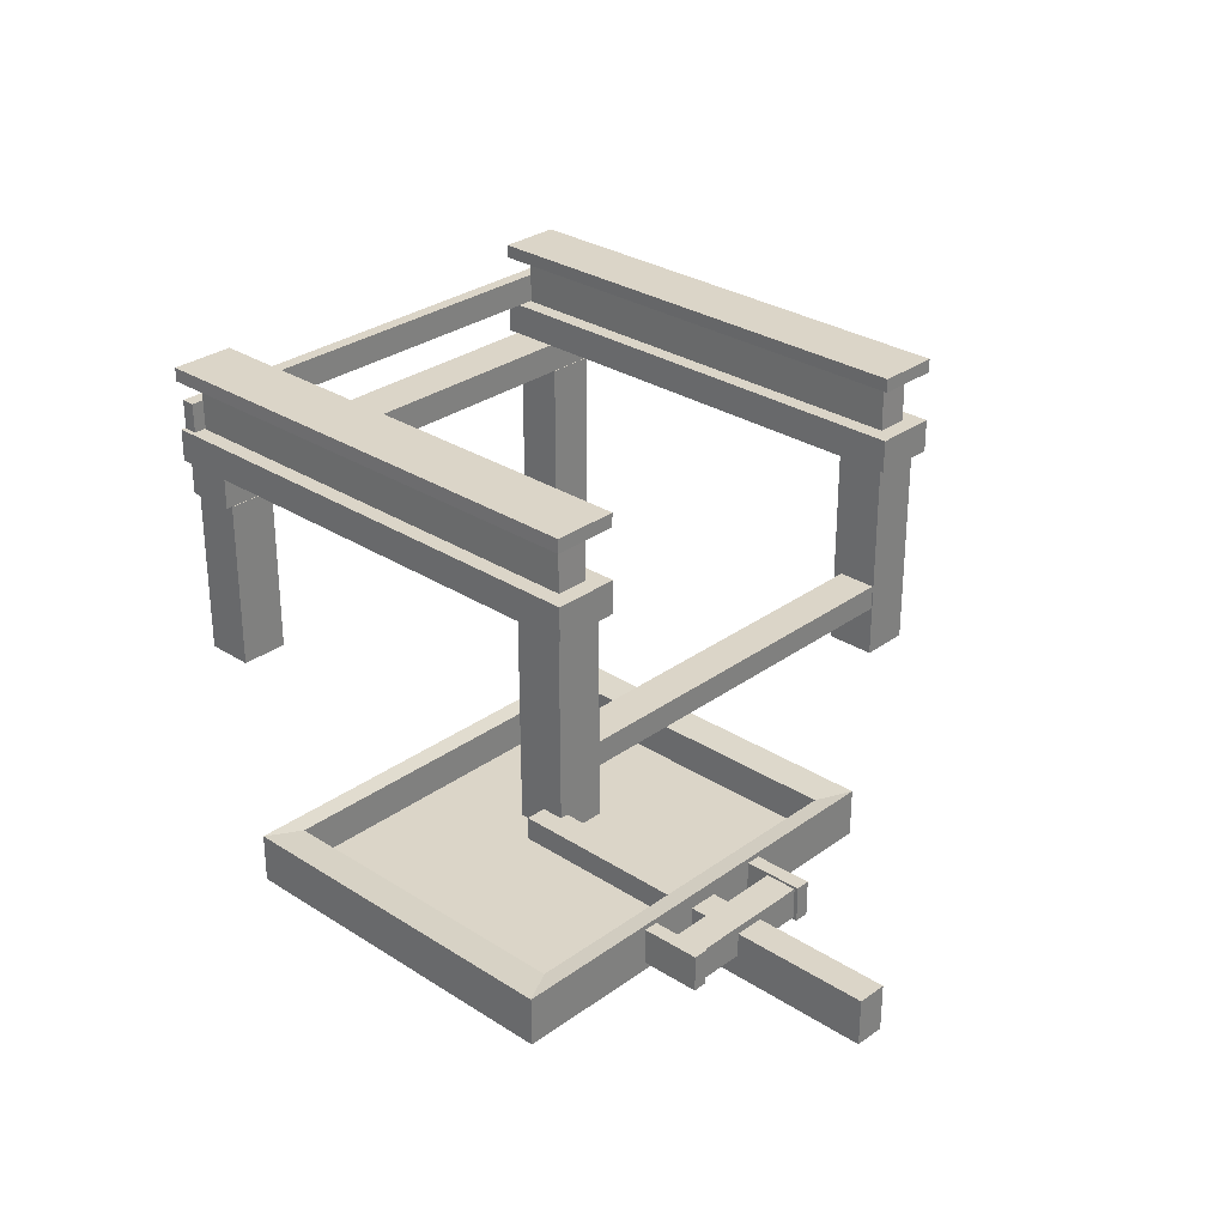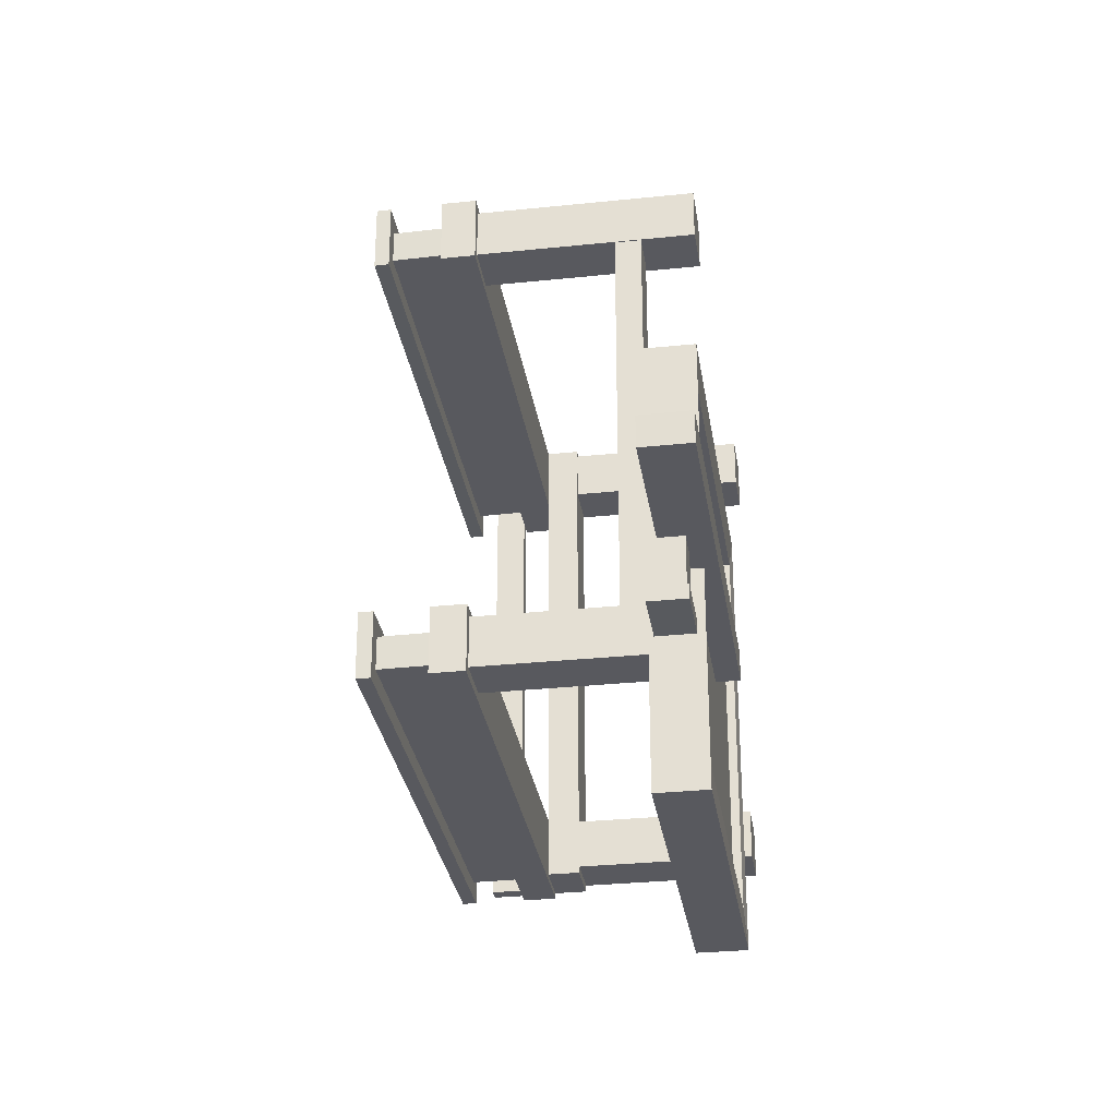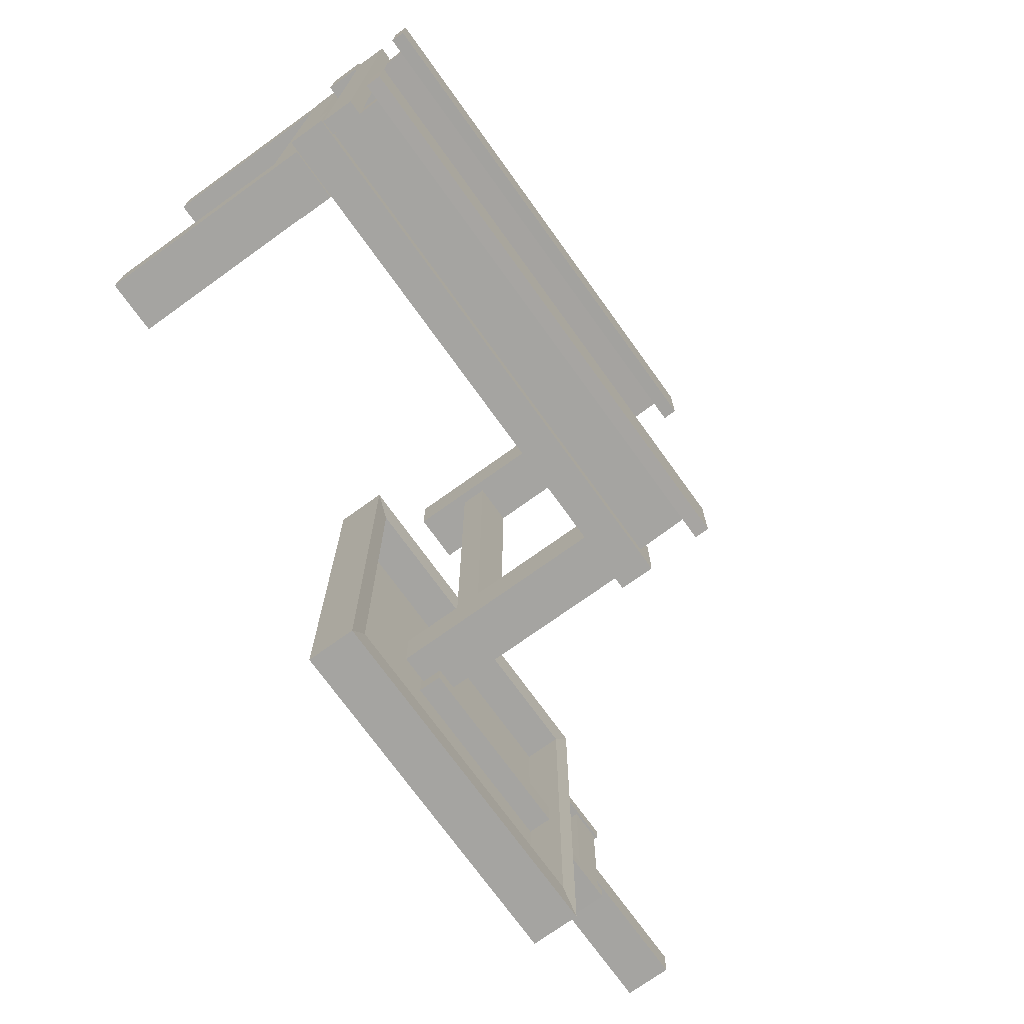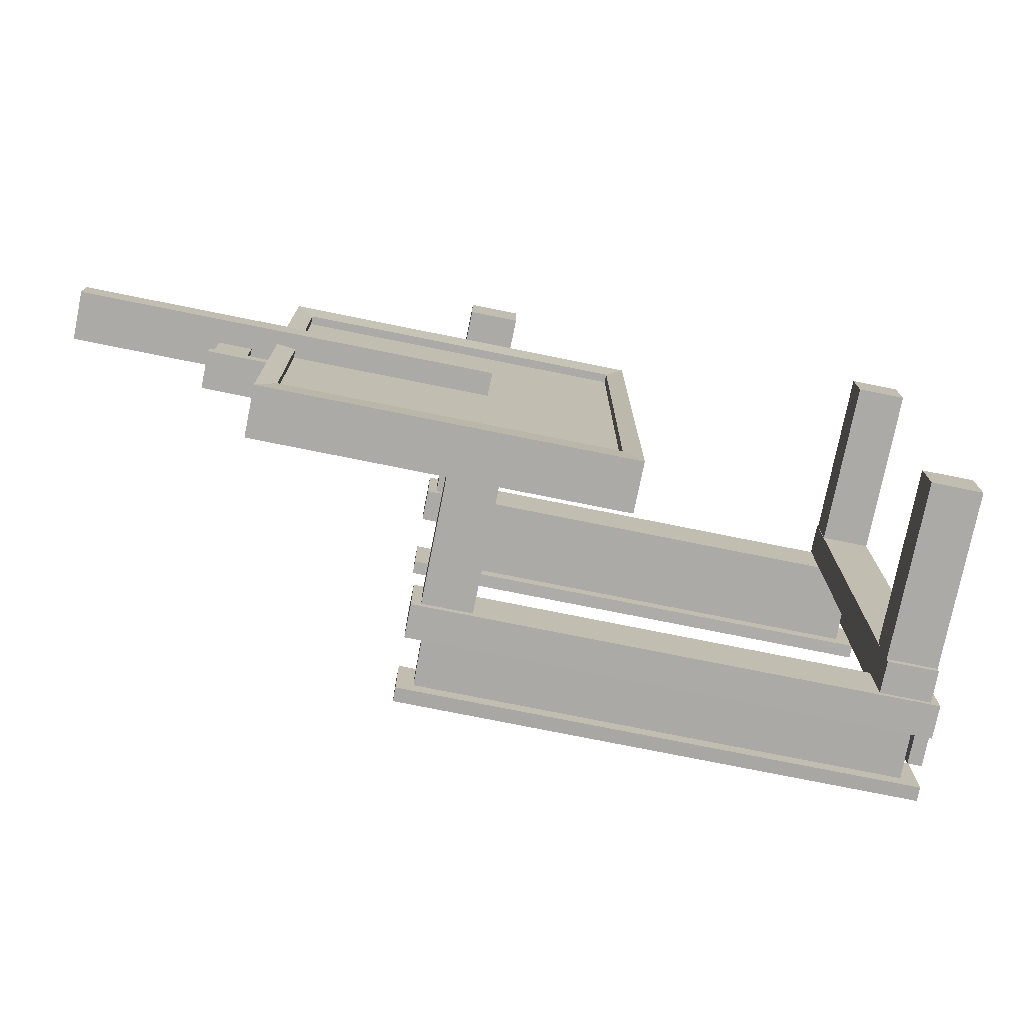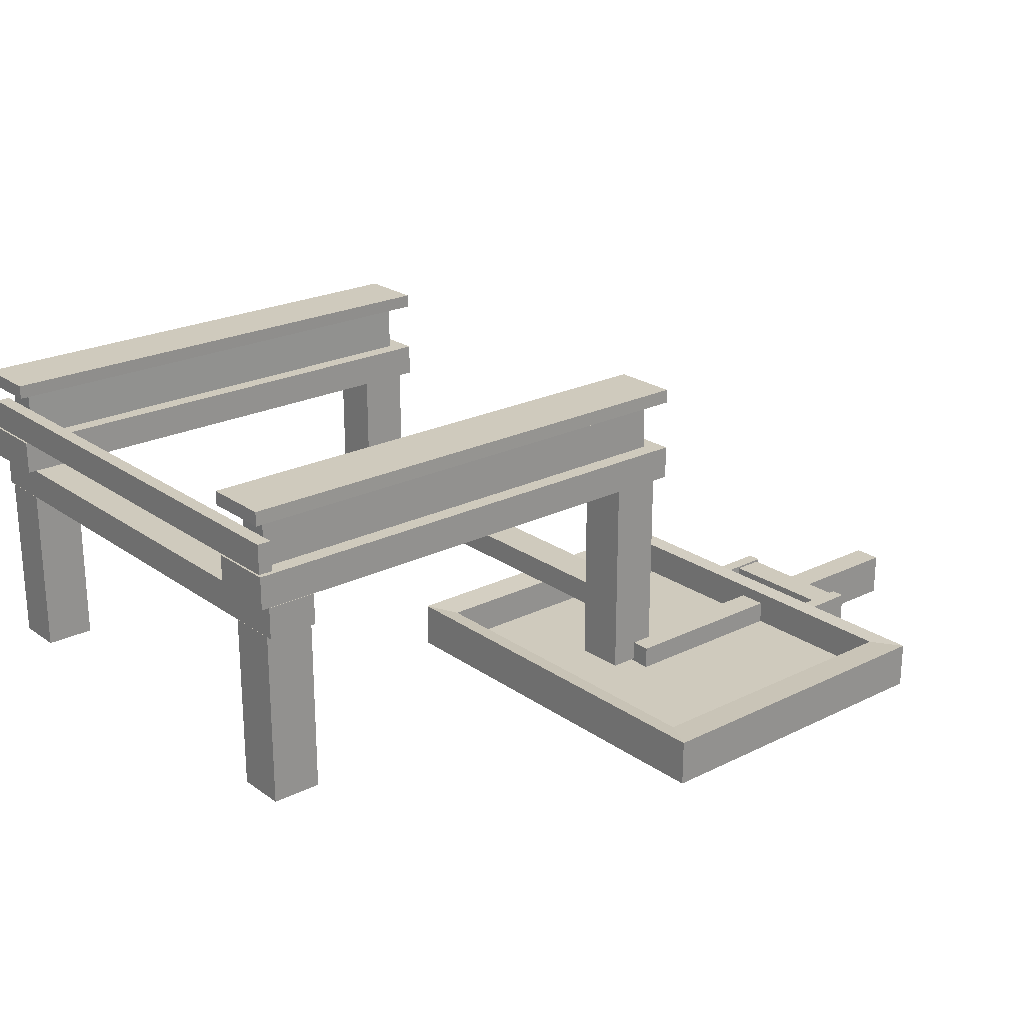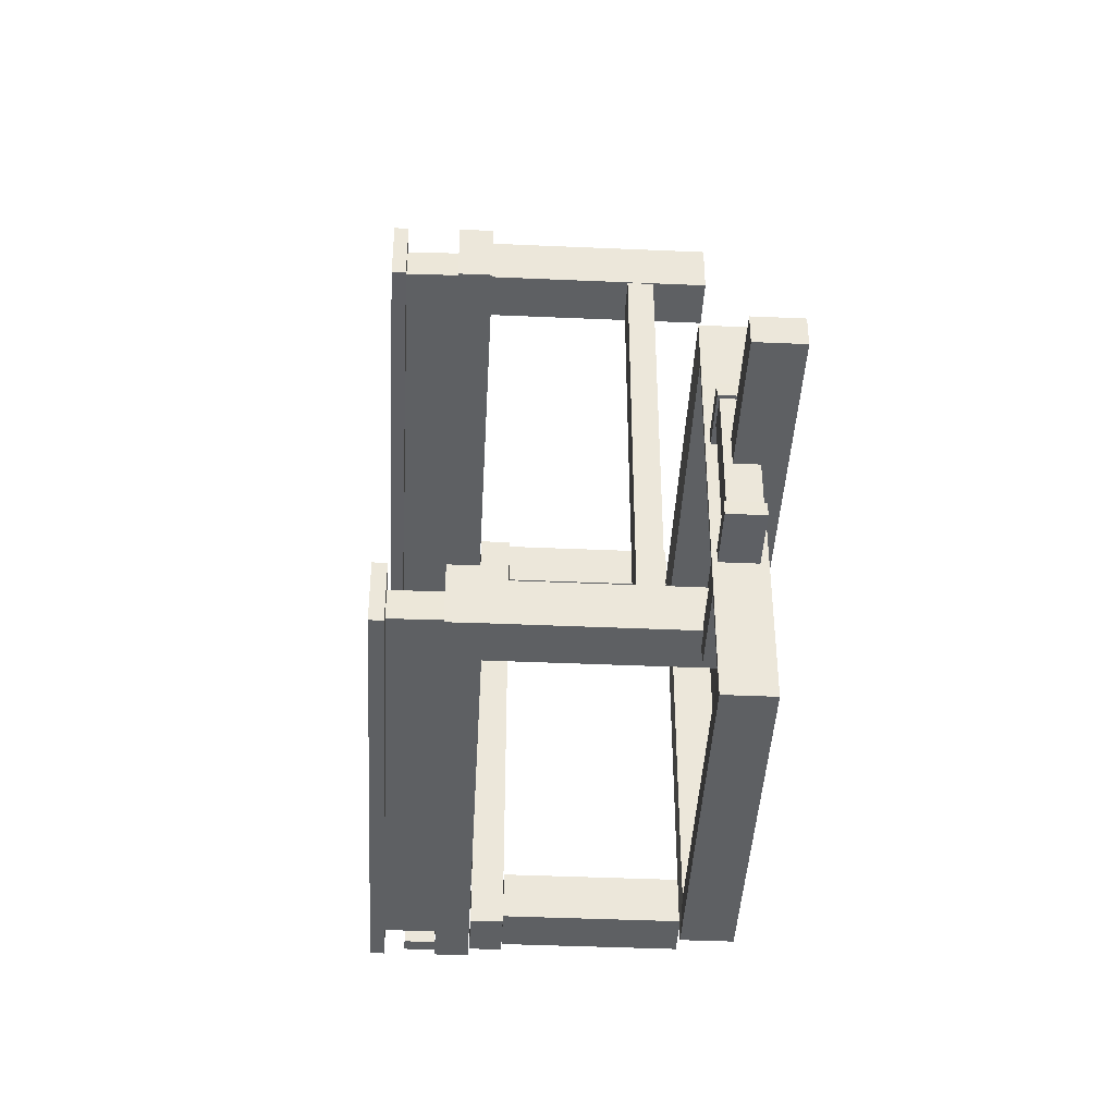
<metadata>
{"format":"obj","ext":"obj","renderer":"f3d","projection":"perspective","resolution":1024,"background":"white","views":[{"elev":29.5,"azim":-136.7,"up":"+Y"},{"elev":-30.4,"azim":-81.4,"up":"+Z"},{"elev":-73.2,"azim":125.7,"up":"+Z"},{"elev":-75.7,"azim":-11.4,"up":"+Z"},{"elev":22.8,"azim":139.9,"up":"+Y"},{"elev":-42.2,"azim":-93.0,"up":"+Z"}]}
</metadata>
<code>
o base
v 0.9692 0.4796 0.008272
v 0.9692 0.5383 0.008272
v 0.9692 0.4796 0.9964
v 0.9692 0.5383 0.9964
v 0.9965 0.4796 0.008272
v 0.9965 0.5383 0.008272
v 0.9965 0.4796 0.9964
v 0.9965 0.5383 0.9964
v 0.9675 0.4789 0.03251
v 1 0.4139 0
v 0.03251 0.4789 0.03251
v 0 0.4139 0
v 0 0.4139 0.1287
v 0.9675 0.4789 0.0962
v 0.03251 0.4789 0.0962
v 1 0.4139 0.1287
v 0 0.4789 0.1287
v 0 0.4789 0
v 1 0.4789 0
v 1 0.4789 0.1287
v 0.9696 0.5778 0.03281
v 0.03459 0.5778 0.03281
v 0.9696 0.5778 0.0965
v 0.03459 0.5778 0.0965
v 0.002086 0.5778 0.129
v 0.002086 0.5778 0.000298
v 1.002 0.5778 0.000298
v 1.002 0.5778 0.129
v 0.002086 0.5778 0.129
v 0.002086 0.5778 0.000298
v 1.002 0.5778 0.000298
v 1.002 0.5778 0.129
v 0.002203 0.605 0.1295
v 0.002203 0.605 0.000831
v 1.002 0.605 0.000831
v 1.002 0.605 0.1295
v 0.9675 0.4789 0.9675
v 1 0.4139 1
v 0.03251 0.4789 0.9675
v 0 0.4139 1
v 0 0.4139 0.8713
v 0.9675 0.4789 0.9038
v 0.03251 0.4789 0.9038
v 1 0.4139 0.8713
v 0 0.4789 0.8713
v 0 0.4789 1
v 1 0.4789 1
v 1 0.4789 0.8713
v 0.9696 0.5778 0.9672
v 0.03459 0.5778 0.9672
v 0.9696 0.5778 0.9035
v 0.03459 0.5778 0.9035
v 0.002086 0.5778 0.871
v 0.002086 0.5778 0.9997
v 1.002 0.5778 0.9997
v 1.002 0.5778 0.871
v 0.002086 0.5778 0.871
v 0.002086 0.5778 0.9997
v 1.002 0.5778 0.9997
v 1.002 0.5778 0.871
v 0.002203 0.605 0.8705
v 0.002203 0.605 0.9992
v 1.002 0.605 0.9992
v 1.002 0.605 0.8705
v 0.8845 0.4114 0.003631
v 0.8845 0.3495 0.003631
v 0.8845 0.4114 0.9964
v 0.8845 0.3495 0.9964
v 0.982 0.4114 0.003631
v 0.982 0.3495 0.003631
v 0.982 0.4114 0.9964
v 0.982 0.3495 0.9964
v 0.9815 0.005565 0.9837
v 0.9815 0.3487 0.9837
v 0.8844 0.005565 0.9837
v 0.8844 0.3487 0.9837
v 0.9815 0.005565 0.8866
v 0.9815 0.3487 0.8866
v 0.8844 0.005565 0.8866
v 0.8844 0.3487 0.8866
v 0.1156 0.005565 0.9837
v 0.1156 0.4186 0.9837
v 0.01846 0.005565 0.9837
v 0.01846 0.4186 0.9837
v 0.1156 0.005565 0.8866
v 0.1156 0.4186 0.8866
v 0.01846 0.005565 0.8866
v 0.01846 0.4186 0.8866
v 0.1156 0.005565 0.1134
v 0.1156 0.4186 0.1134
v 0.01846 0.005565 0.1134
v 0.01846 0.4186 0.1134
v 0.1156 0.005565 0.01626
v 0.1156 0.4186 0.01626
v 0.01846 0.005565 0.01626
v 0.01846 0.4186 0.01626
v 0.9815 0.005565 0.1134
v 0.9815 0.3487 0.1134
v 0.8844 0.005565 0.1134
v 0.8844 0.3487 0.1134
v 0.9815 0.005565 0.01626
v 0.9815 0.3487 0.01626
v 0.8844 0.005565 0.01626
v 0.8844 0.3487 0.01626
v 0.02036 0.1546 0.1069
v 0.02036 0.1055 0.1069
v 0.02036 0.1546 0.8931
v 0.02036 0.1055 0.8931
v 0.0975 0.1546 0.1069
v 0.0975 0.1055 0.1069
v 0.0975 0.1546 0.8931
v 0.0975 0.1055 0.8931
f 1 3 4 2
f 3 7 8 4
f 7 5 6 8
f 5 1 2 6
f 3 1 5 7
f 8 6 2 4
f 13 17 18 12
f 12 18 19 10
f 10 19 20 16
f 12 10 16 13
f 16 20 17 13
f 15 11 18 17
f 11 9 19 18
f 9 14 20 19
f 14 15 17 20
f 23 24 15 14
f 26 22 24 25
f 11 15 24 22
f 23 28 25 24
f 27 21 22 26
f 9 11 22 21
f 23 24 22 21
f 9 21 23 14
f 23 21 27 28
f 25 28 32 29
f 26 30 31 27
f 28 27 31 32
f 25 29 30 26
f 30 34 35 31
f 32 31 35 36
f 29 32 36 33
f 29 33 34 30
f 34 33 36 35
f 41 40 46 45
f 40 38 47 46
f 38 44 48 47
f 40 41 44 38
f 44 41 45 48
f 43 45 46 39
f 39 46 47 37
f 37 47 48 42
f 42 48 45 43
f 51 42 43 52
f 54 53 52 50
f 39 50 52 43
f 51 52 53 56
f 55 54 50 49
f 37 49 50 39
f 51 49 50 52
f 37 42 51 49
f 51 56 55 49
f 53 57 60 56
f 54 55 59 58
f 56 60 59 55
f 53 54 58 57
f 58 59 63 62
f 60 64 63 59
f 57 61 64 60
f 57 58 62 61
f 62 63 64 61
f 65 66 68 67
f 67 68 72 71
f 71 72 70 69
f 69 70 66 65
f 67 71 69 65
f 72 68 66 70
f 73 74 76 75
f 75 76 80 79
f 79 80 78 77
f 77 78 74 73
f 75 79 77 73
f 80 76 74 78
f 81 82 84 83
f 83 84 88 87
f 87 88 86 85
f 85 86 82 81
f 83 87 85 81
f 88 84 82 86
f 89 90 92 91
f 91 92 96 95
f 95 96 94 93
f 93 94 90 89
f 91 95 93 89
f 96 92 90 94
f 97 98 100 99
f 99 100 104 103
f 103 104 102 101
f 101 102 98 97
f 99 103 101 97
f 104 100 98 102
f 105 106 108 107
f 107 108 112 111
f 111 112 110 109
f 109 110 106 105
f 107 111 109 105
f 112 108 106 110
o arm
v -0.6763 0.04344 -0.02396
v -0.6763 -0.04193 -0.02396
v 0.06138 0.04344 -0.02232
v 0.06138 -0.04193 -0.02232
v -0.6772 0.04344 0.03051
v -0.6772 -0.04193 0.03051
v 0.06048 0.04344 0.03215
v 0.06048 -0.04193 0.03215
f 115 114 113
f 119 116 115
f 117 120 119
f 113 118 117
f 113 119 115
f 120 114 116
f 115 116 114
f 119 120 116
f 117 118 120
f 113 114 118
f 113 117 119
f 120 118 114
o sieve.002
v 0.289 -0.01503 -0.3356
v 0.289 0.06693 -0.3356
v 0.289 -0.01503 0.3356
v 0.289 0.06693 0.3356
v -0.289 -0.01503 -0.3356
v -0.289 0.06693 -0.3356
v -0.289 -0.01503 0.3356
v -0.289 0.06693 0.3356
v 0.322 -0.01847 0.3981
v 0.322 -0.01847 -0.3981
v 0.322 0.07036 -0.3981
v 0.322 0.07036 0.3981
v -0.322 -0.01847 0.3981
v -0.322 0.07036 0.3981
v -0.322 -0.01847 -0.3981
v -0.322 0.07036 -0.3981
v -0.3649 0.05744 -0.1104
v -0.3649 -0.00049 -0.1104
v -0.3649 0.05744 0.1186
v -0.3649 -0.00049 0.1186
v -0.4228 0.05744 -0.1104
v -0.4228 -0.00049 -0.1104
v -0.4228 0.05744 0.1186
v -0.4228 -0.00049 0.1186
v -0.4293 0.06148 0.1195
v -0.4293 -0.004523 0.1195
v -0.3202 0.06148 0.1184
v -0.3202 -0.004523 0.1184
v -0.429 0.06148 0.1457
v -0.429 -0.004523 0.1457
v -0.3199 0.06148 0.1446
v -0.3199 -0.004523 0.1446
v -0.4293 0.06148 -0.1358
v -0.4293 -0.004523 -0.1358
v -0.3202 0.06148 -0.1369
v -0.3202 -0.004523 -0.1369
v -0.429 0.06148 -0.1096
v -0.429 -0.004523 -0.1096
v -0.3199 0.06148 -0.1107
v -0.3199 -0.004523 -0.1107
f 131 129 130
f 132 133 129
f 136 130 135
f 128 123 127
f 134 135 133
f 121 129 123
f 124 131 122
f 123 133 127
f 124 134 132
f 126 127 125
f 127 135 125
f 125 130 121
f 126 131 136
f 122 125 121
f 122 129 130
f 124 121 123
f 126 134 128
f 139 138 137
f 143 140 139
f 141 144 143
f 137 142 141
f 137 143 139
f 144 138 140
f 131 132 129
f 132 134 133
f 136 131 130
f 128 124 123
f 134 136 135
f 121 130 129
f 124 132 131
f 123 129 133
f 124 128 134
f 126 128 127
f 127 133 135
f 125 135 130
f 126 122 131
f 122 126 125
f 122 124 129
f 124 122 121
f 126 136 134
f 139 140 138
f 143 144 140
f 141 142 144
f 137 138 142
f 137 141 143
f 144 142 138
f 147 146 145
f 151 148 147
f 149 152 151
f 145 150 149
f 147 149 151
f 150 148 152
f 147 148 146
f 151 152 148
f 149 150 152
f 145 146 150
f 147 145 149
f 150 146 148
f 155 154 153
f 159 156 155
f 157 160 159
f 153 158 157
f 155 157 159
f 158 156 160
f 155 156 154
f 159 160 156
f 157 158 160
f 153 154 158
f 155 153 157
f 158 154 156
o sieve.001
v -0.2894 0 0.339
v 0.2894 0 0.339
v -0.2894 0 -0.339
v 0.2894 0 -0.339
f 162 163 161
f 162 164 163

</code>
